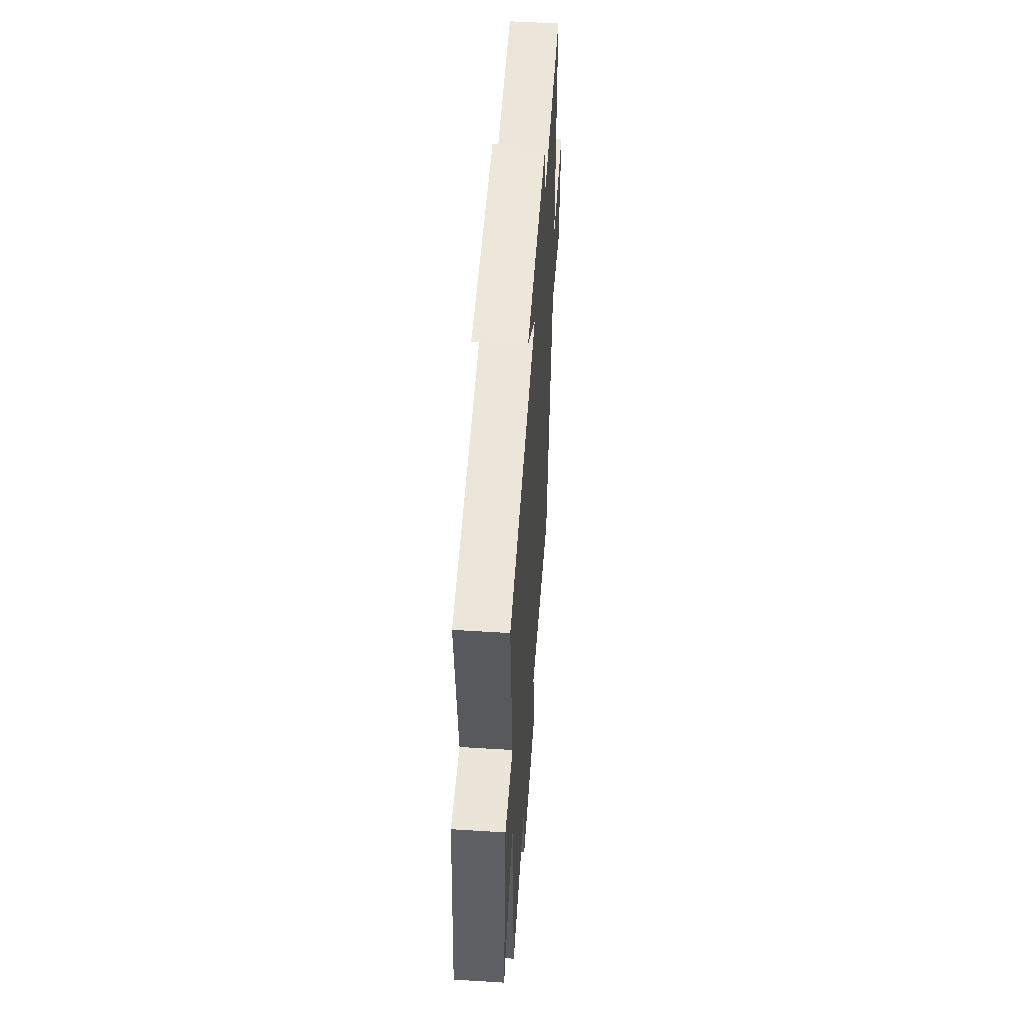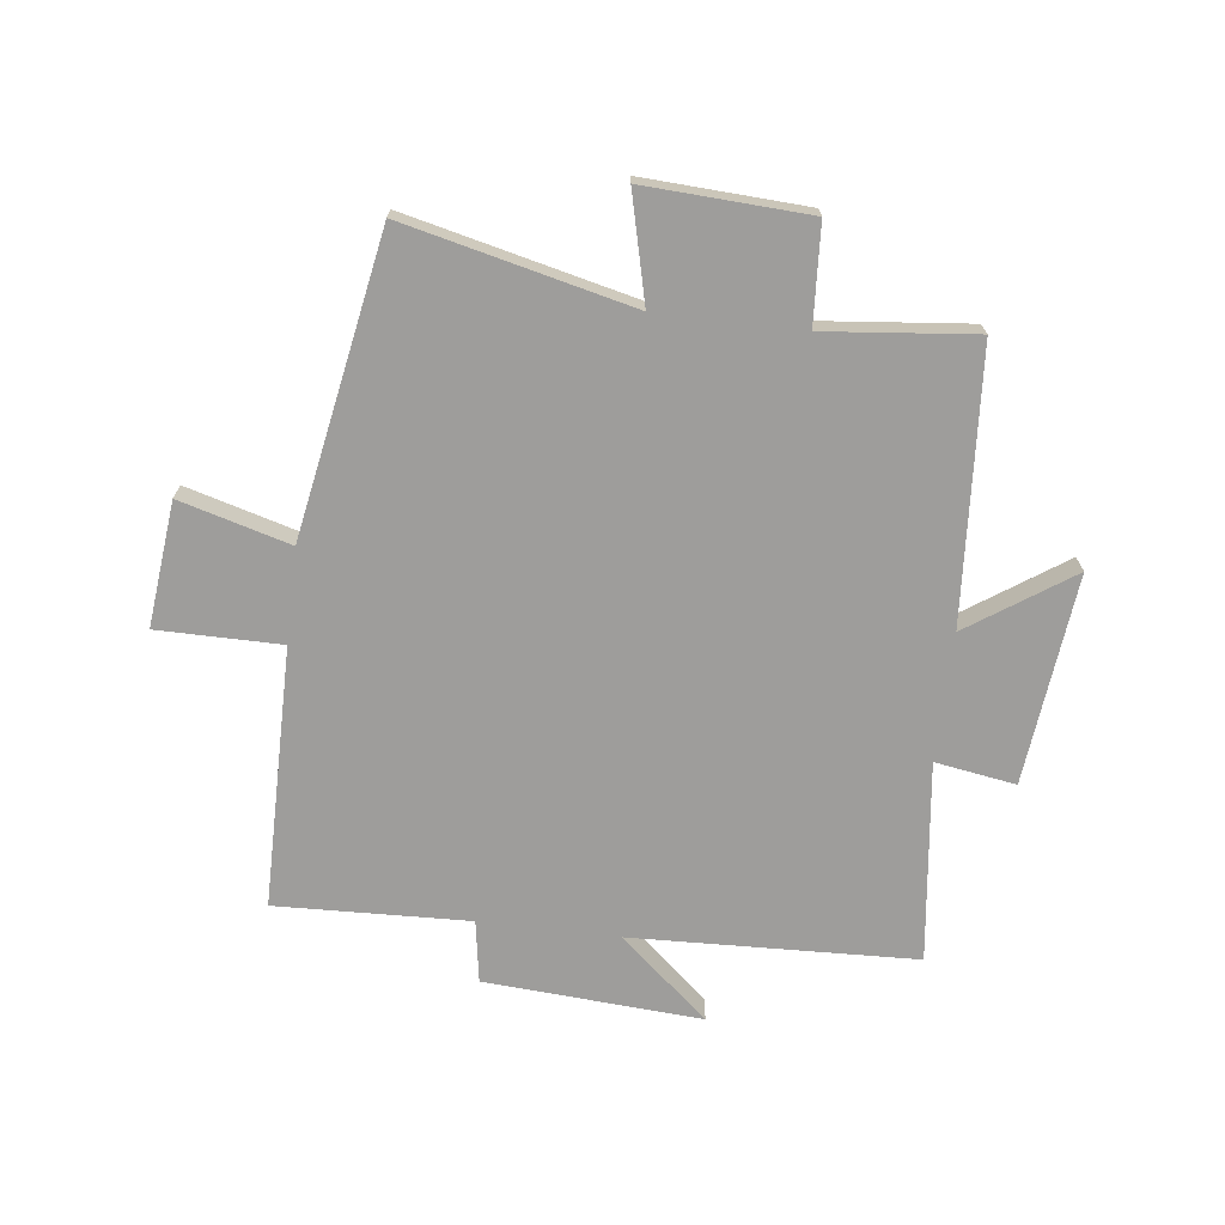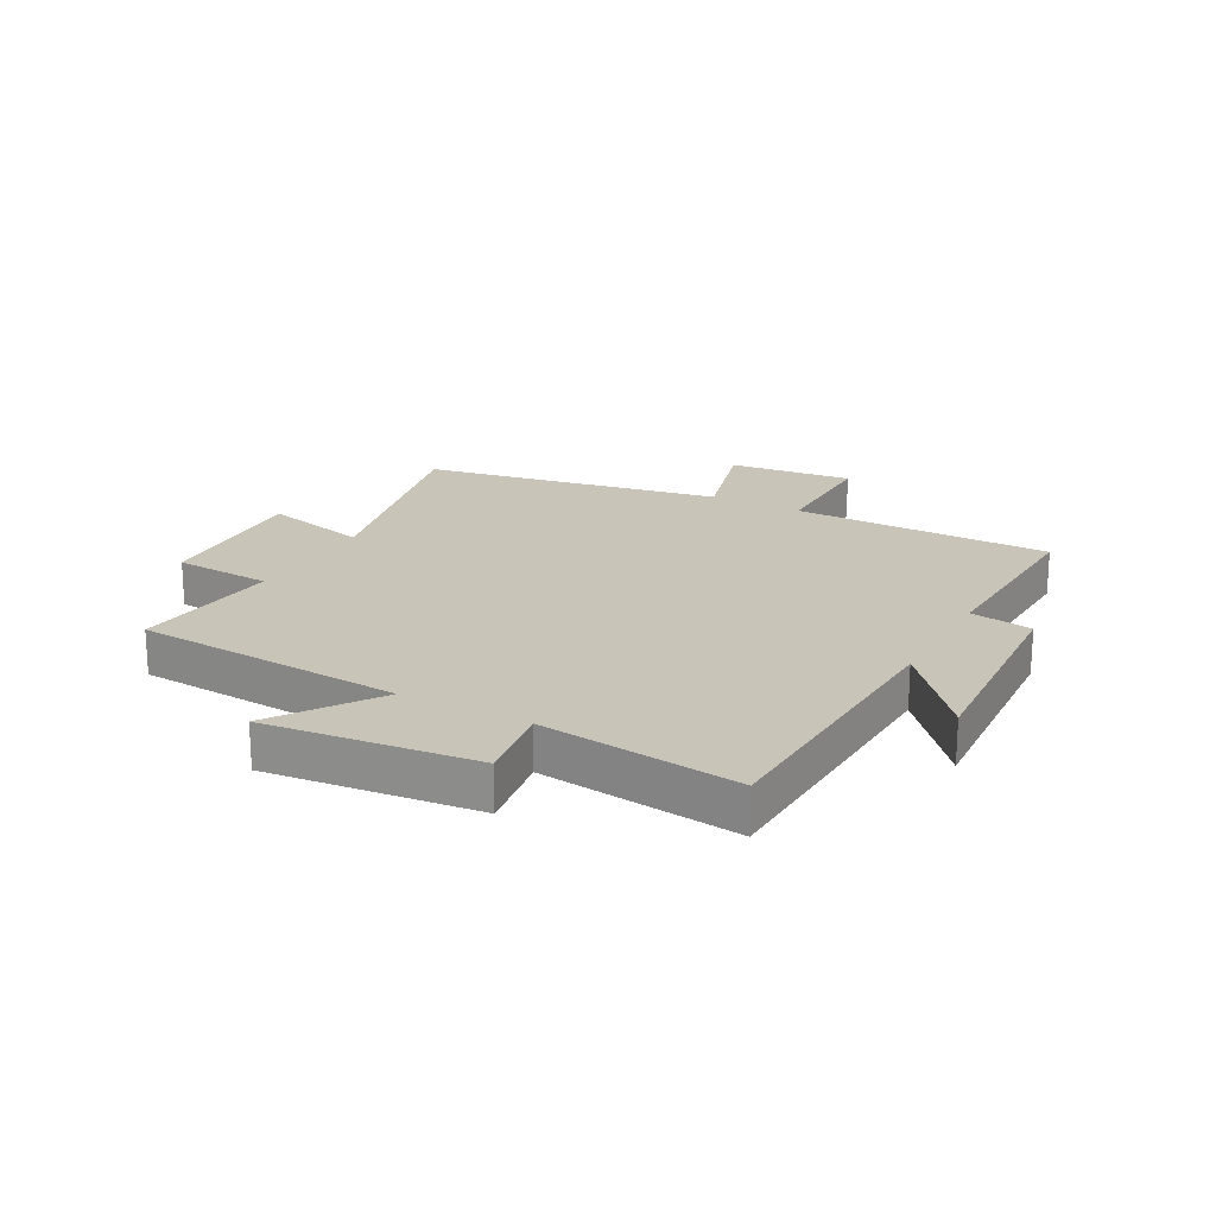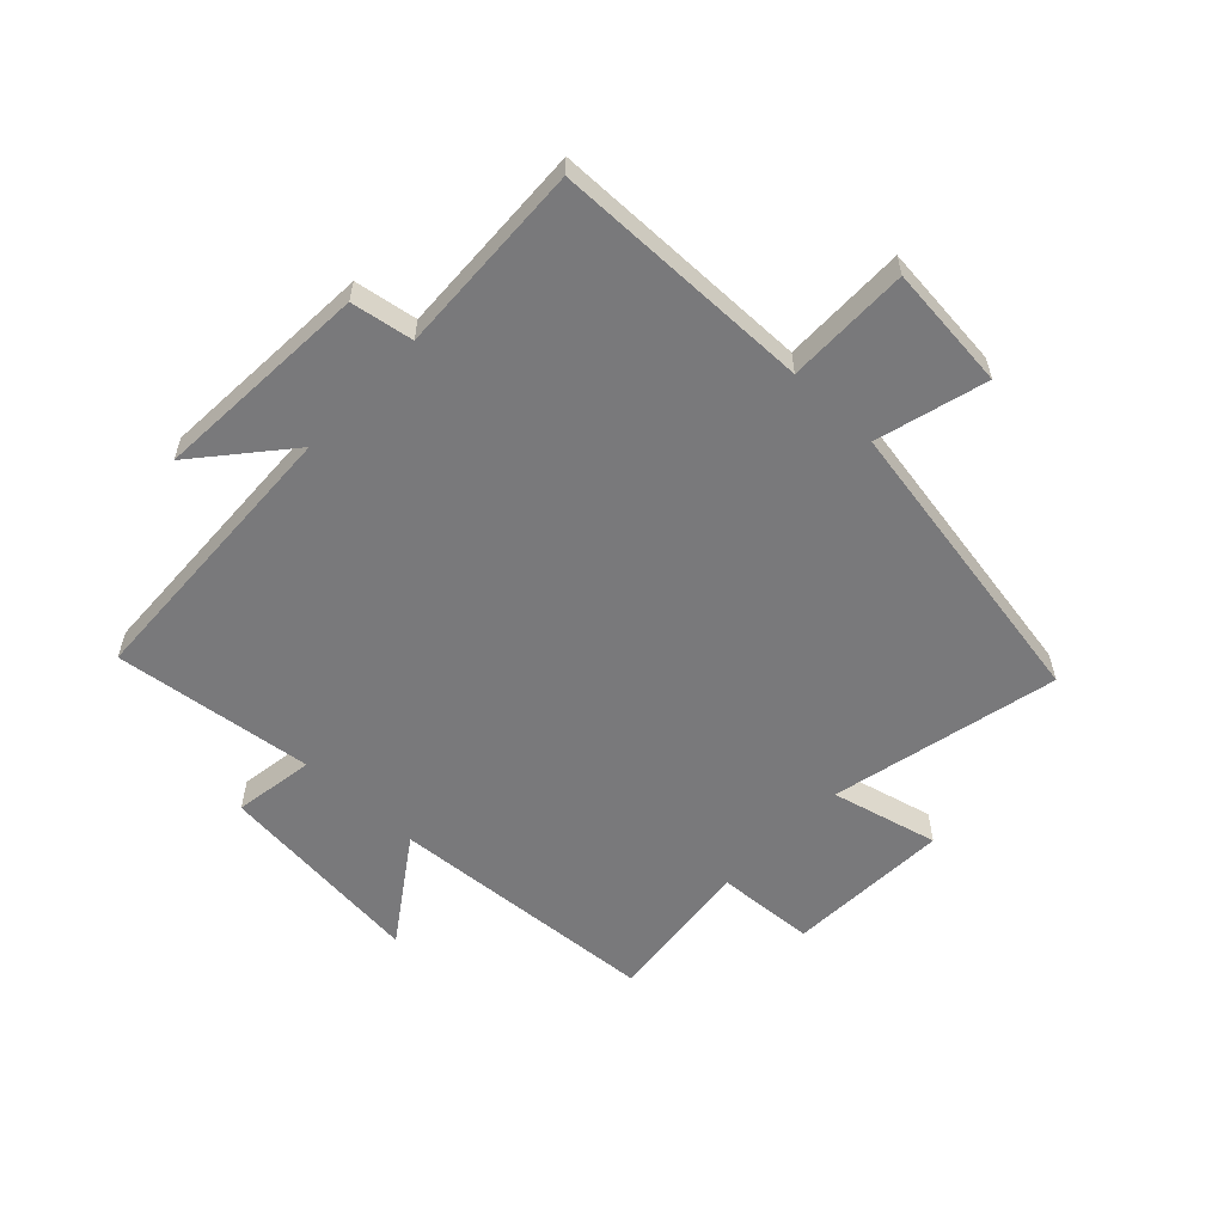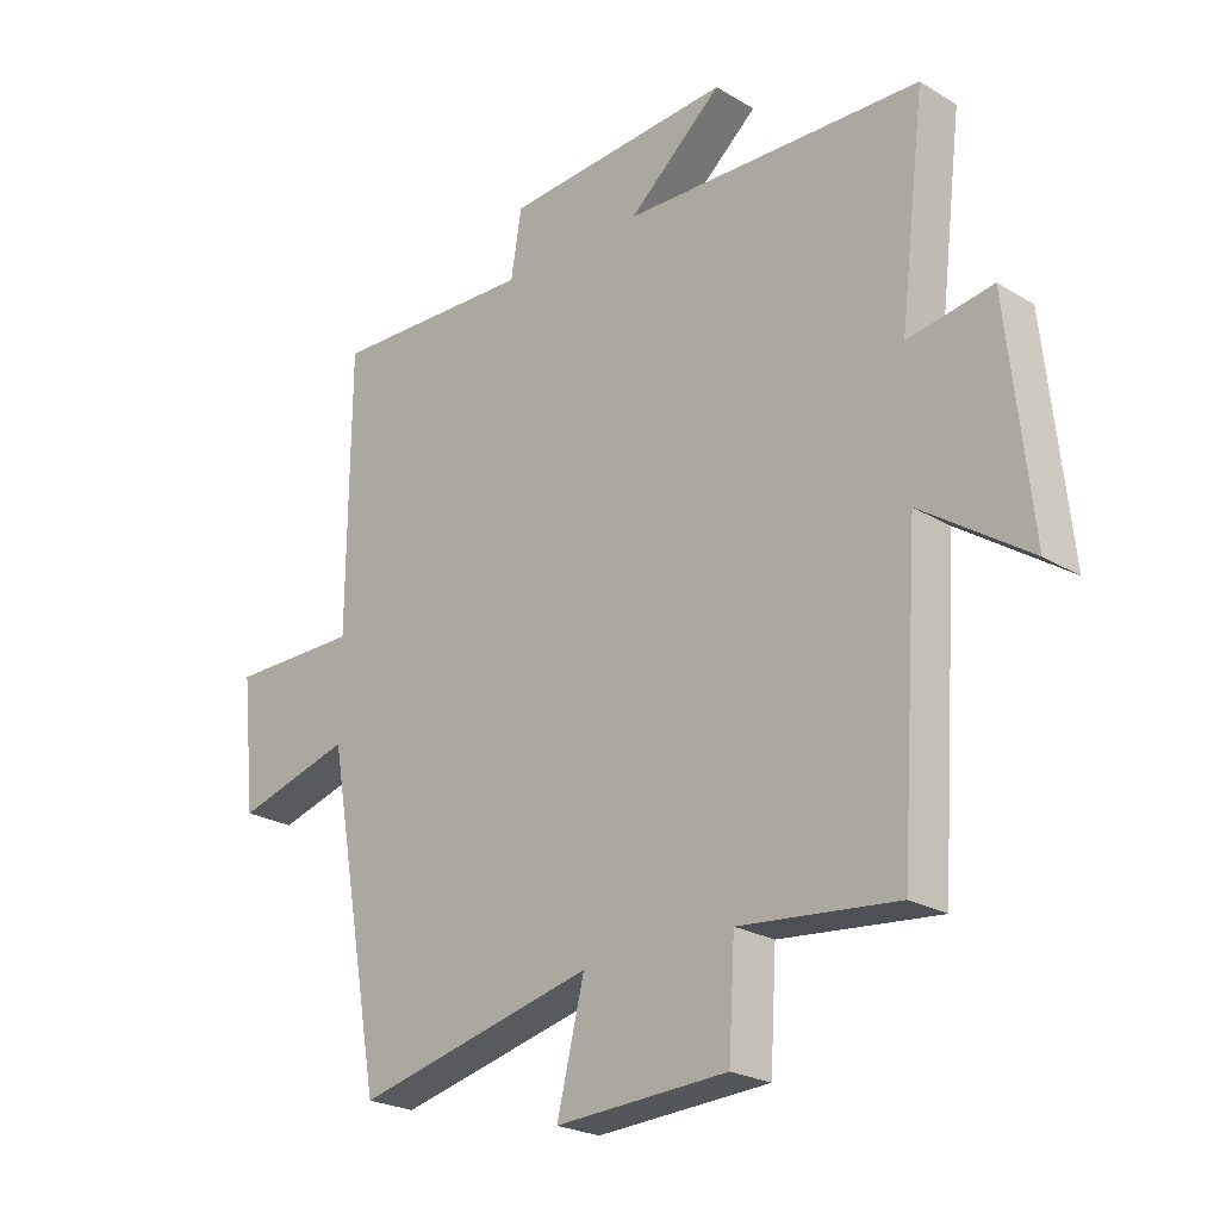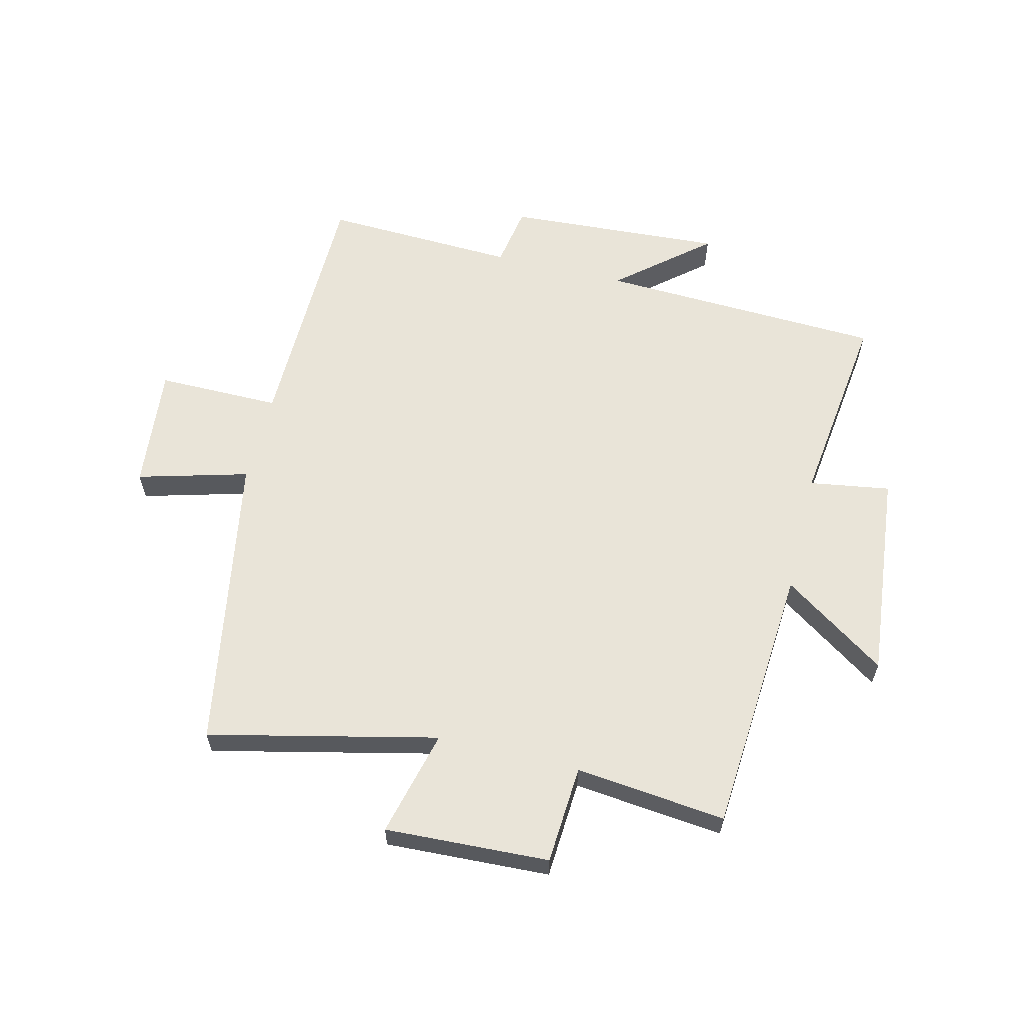
<metadata>
{"format":"obj","ext":"obj","renderer":"f3d","projection":"perspective","resolution":1024,"background":"white","views":[{"elev":53.3,"azim":-86.2,"up":"+Z"},{"elev":-70.6,"azim":173.1,"up":"+Y"},{"elev":20.2,"azim":-61.3,"up":"+Y"},{"elev":-57.9,"azim":46.8,"up":"+Y"},{"elev":-23.6,"azim":-135.1,"up":"+Z"},{"elev":60.5,"azim":-166.0,"up":"+Y"}]}
</metadata>
<code>
v -0.541 0.07 0.482
v -0.061 0.07 0.5
v -0.212 0.07 0.629
v 0.154 0.07 0.605
v 0.171 0.07 0.5
v 0.497 0.07 0.512
v 0.5 0.07 0.073
v 0.708 0.07 0.073
v 0.686 0.07 -0.137
v 0.5 0.07 -0.085
v 0.409 0.07 -0.59
v 0.026 0.07 -0.5
v 0.07 0.07 -0.68
v -0.206 0.07 -0.666
v -0.216 0.07 -0.5
v -0.469 0.07 -0.526
v -0.5 0.07 -0.069
v -0.674 0.07 -0.187
v -0.636 0.07 0.167
v -0.5 0.07 0.145
v -0.541 0 0.482
v -0.061 0 0.5
v -0.212 0 0.629
v 0.154 0 0.605
v 0.171 0 0.5
v 0.497 0 0.512
v 0.5 0 0.073
v 0.708 0 0.073
v 0.686 0 -0.137
v 0.5 0 -0.085
v 0.409 0 -0.59
v 0.026 0 -0.5
v 0.07 0 -0.68
v -0.206 0 -0.666
v -0.216 0 -0.5
v -0.469 0 -0.526
v -0.5 0 -0.069
v -0.674 0 -0.187
v -0.636 0 0.167
v -0.5 0 0.145
f 17 18 19 20
f 15 16 17 20
f 15 20 1 2
f 12 13 14 15
f 12 15 2
f 10 11 12 2
f 7 8 9 10
f 5 6 7 10
f 5 10 2
f 2 3 4 5
f 40 39 38 37
f 40 37 36 35
f 22 21 40 35
f 35 34 33 32
f 22 35 32
f 22 32 31 30
f 30 29 28 27
f 30 27 26 25
f 22 30 25
f 25 24 23 22
f 1 21 22 2
f 2 22 23 3
f 3 23 24 4
f 4 24 25 5
f 5 25 26 6
f 6 26 27 7
f 7 27 28 8
f 8 28 29 9
f 9 29 30 10
f 10 30 31 11
f 11 31 32 12
f 12 32 33 13
f 13 33 34 14
f 14 34 35 15
f 15 35 36 16
f 16 36 37 17
f 17 37 38 18
f 18 38 39 19
f 19 39 40 20
f 20 40 21 1

</code>
